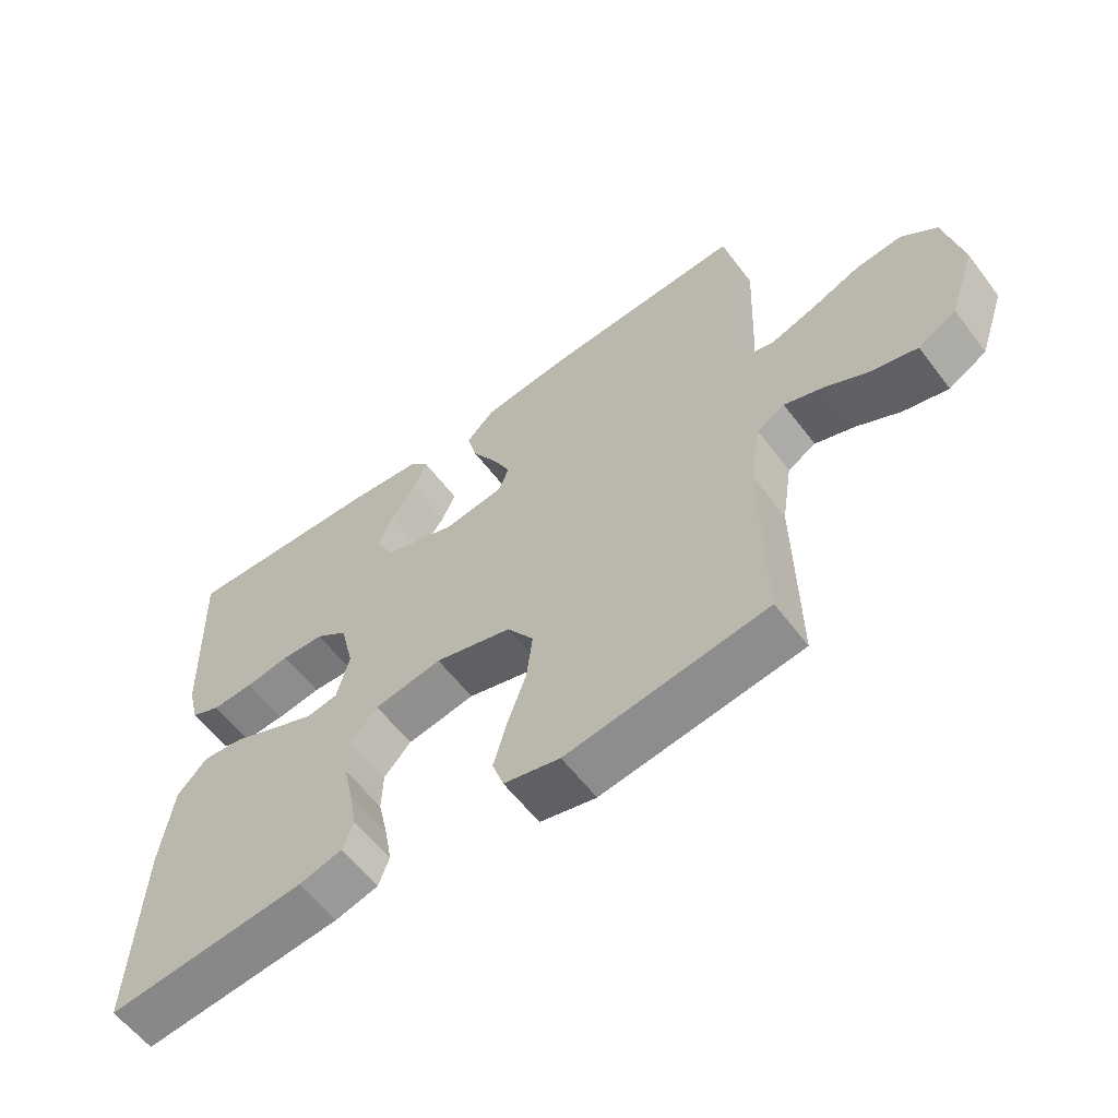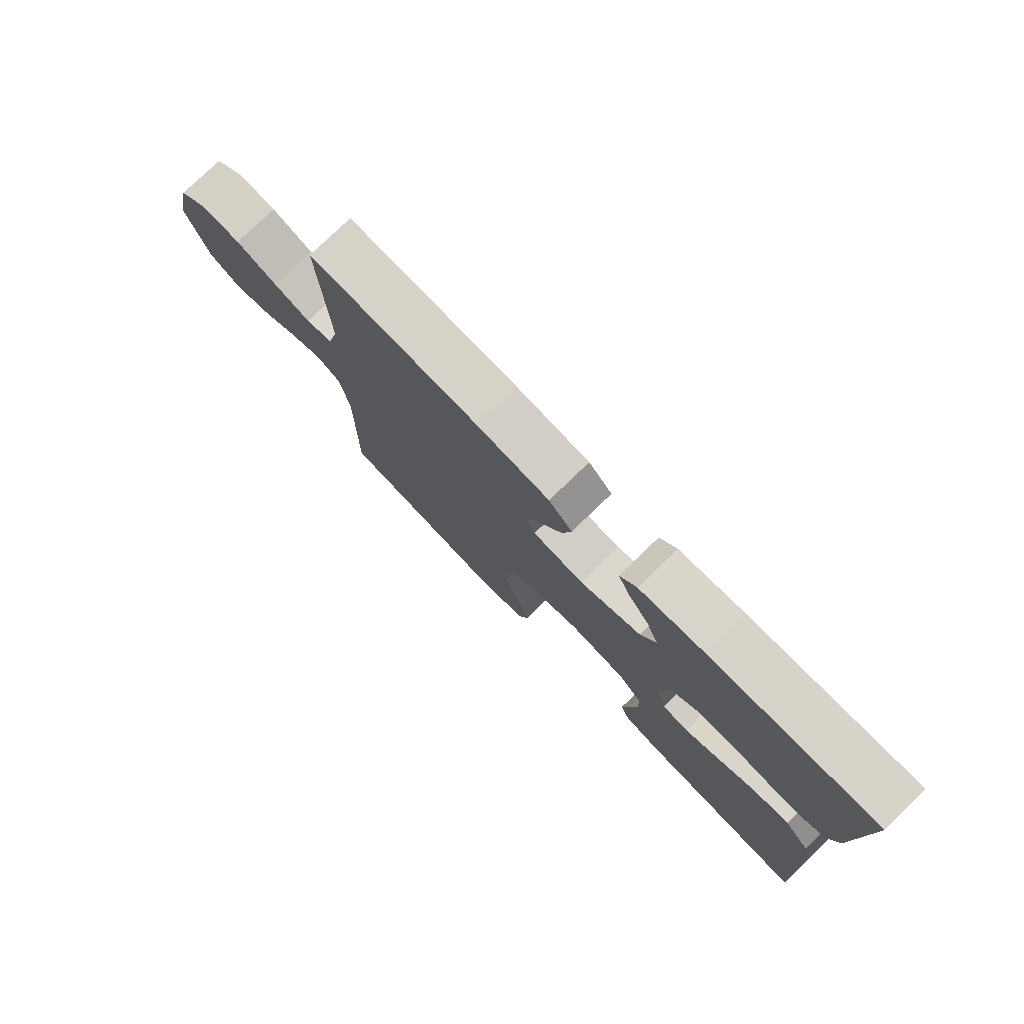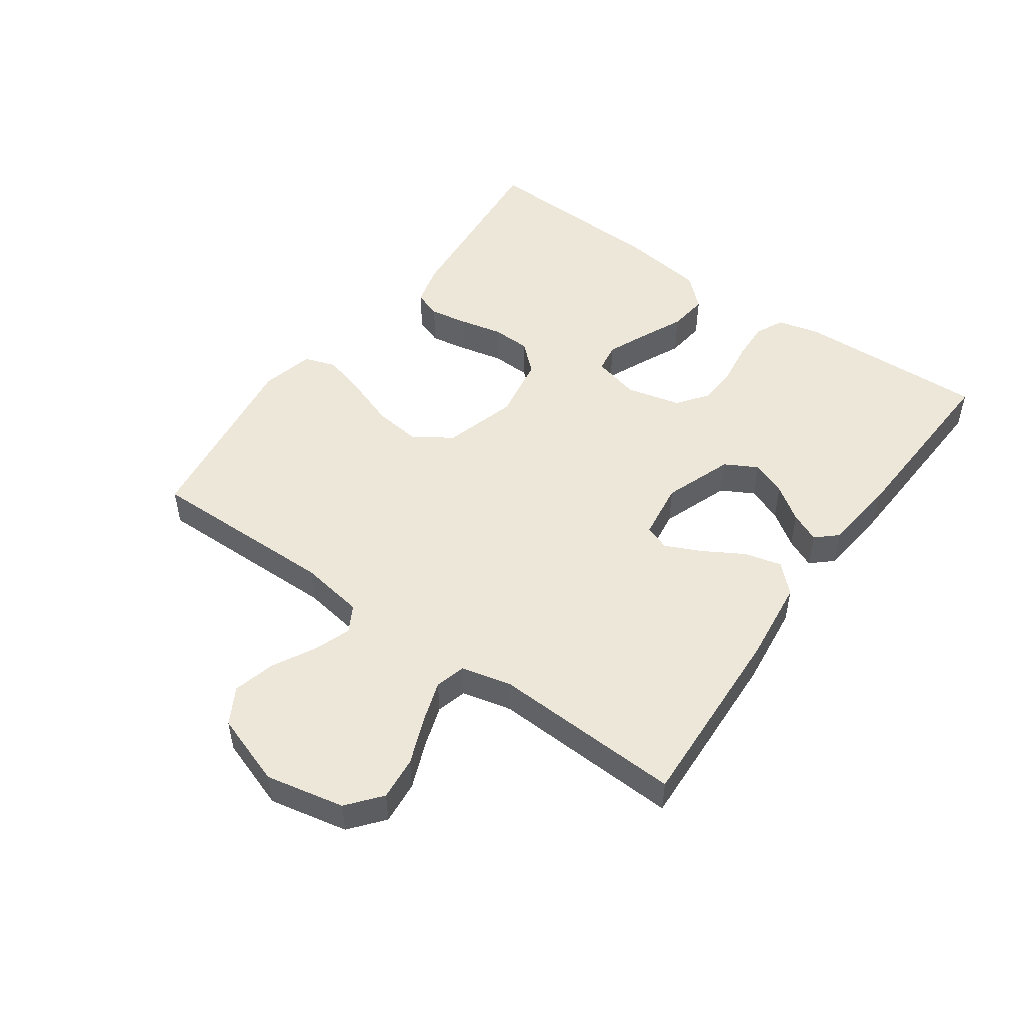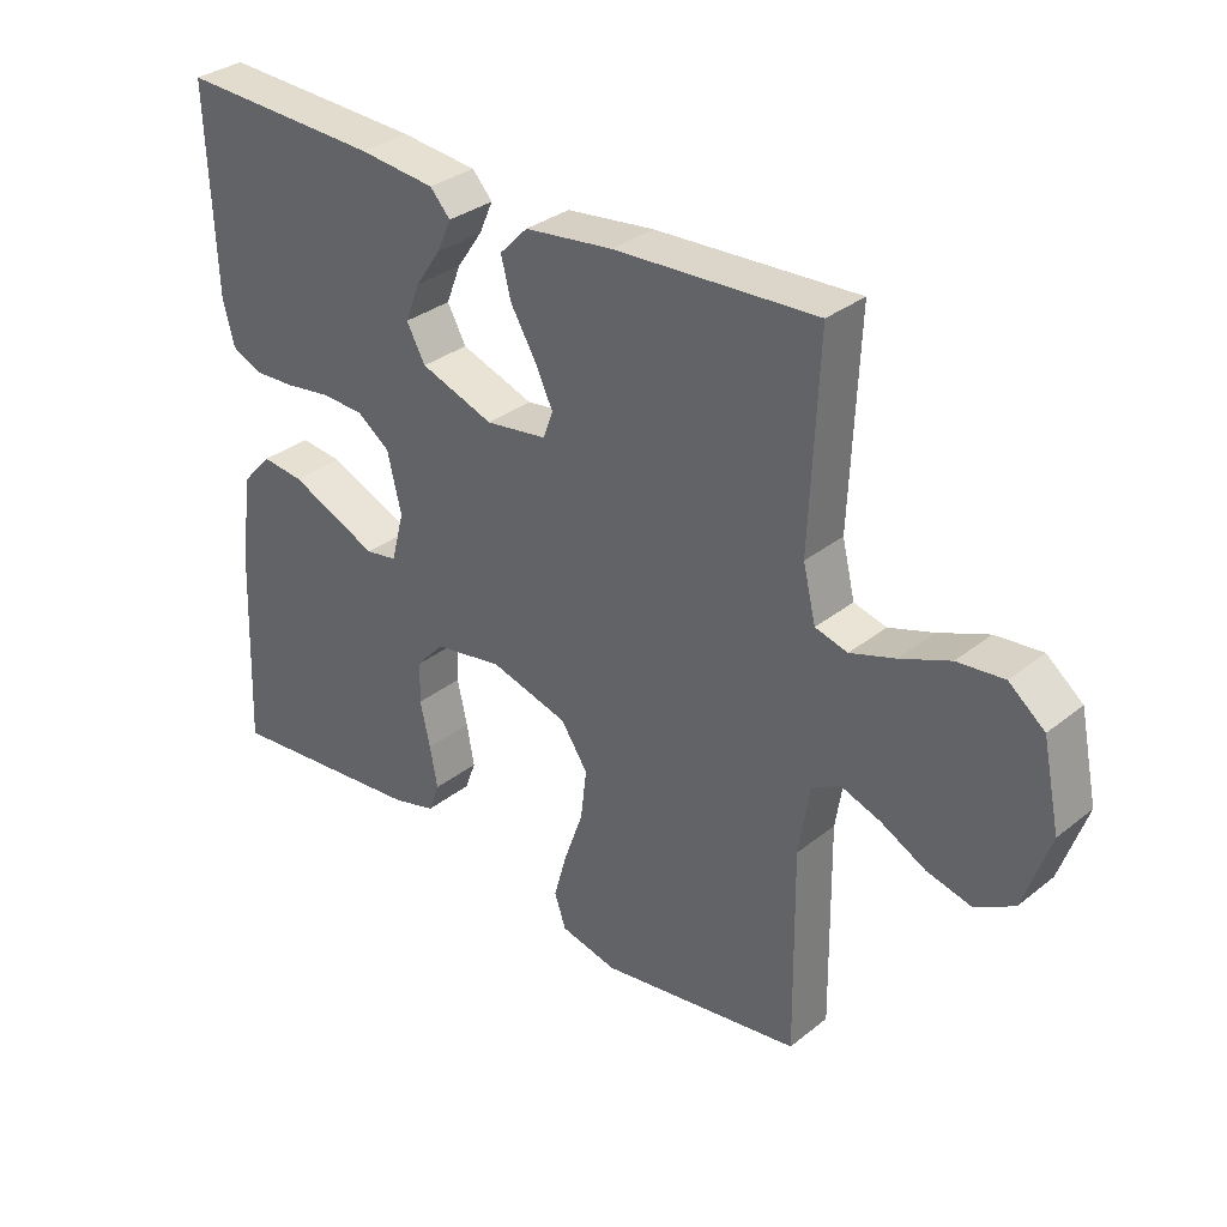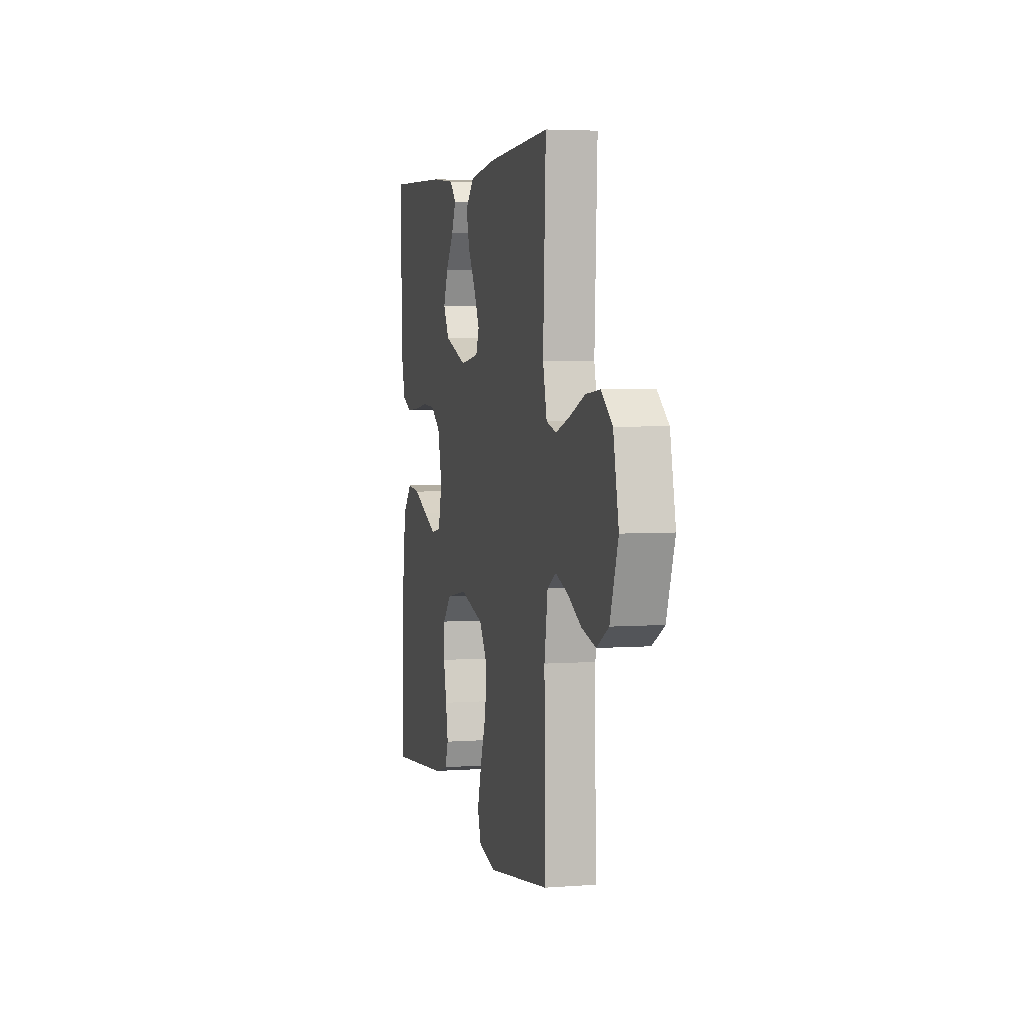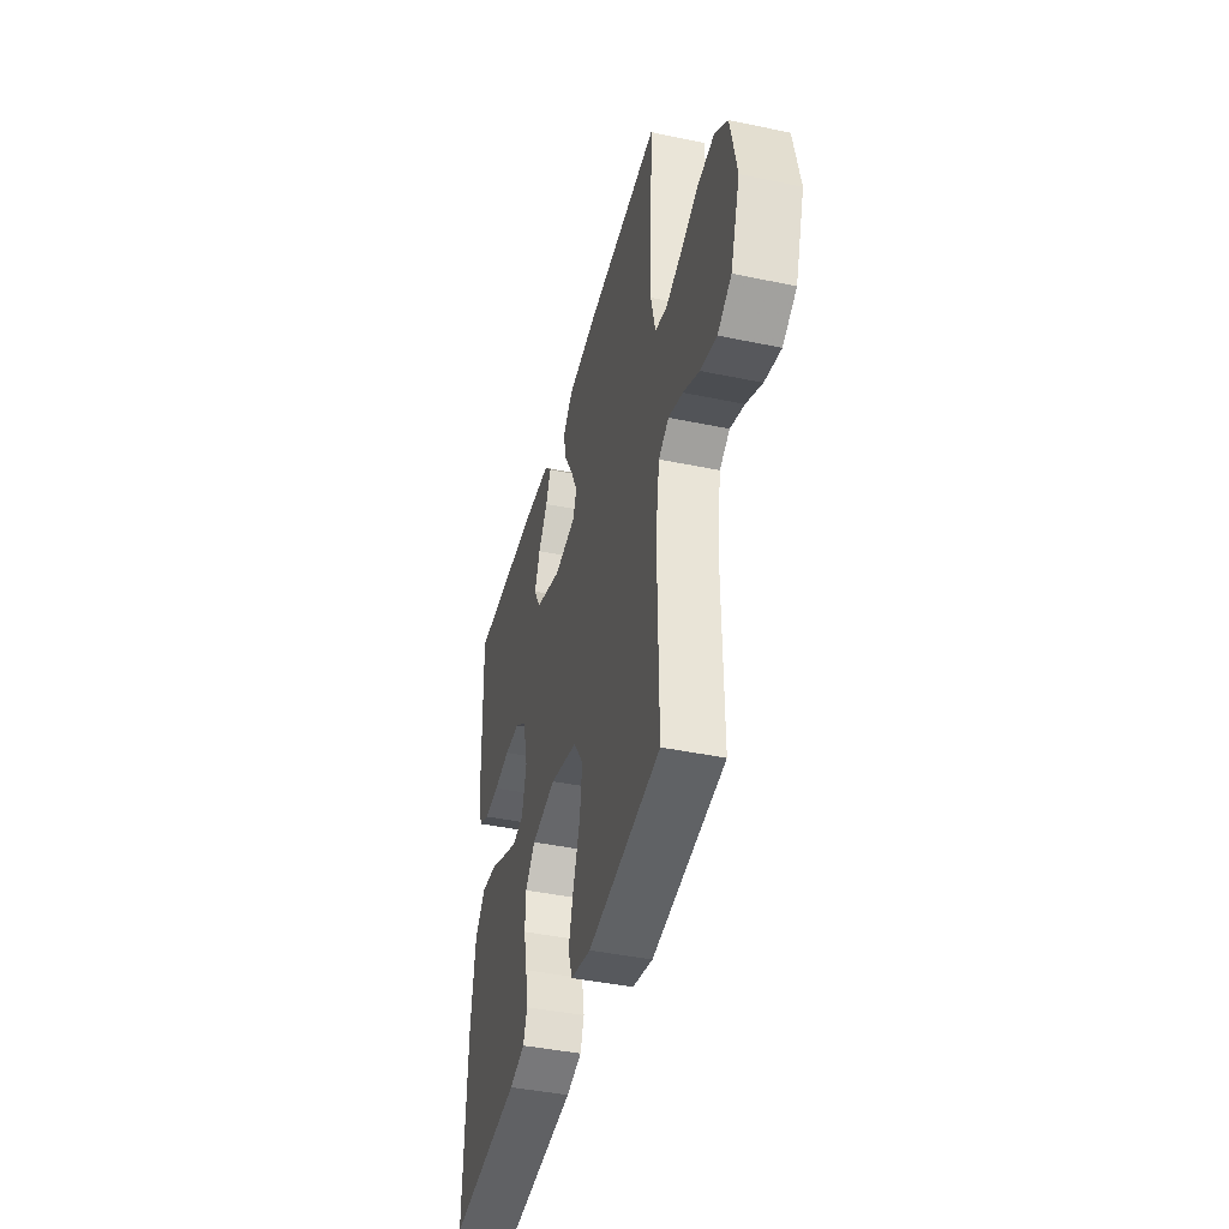
<metadata>
{"format":"obj","ext":"obj","renderer":"f3d","projection":"perspective","resolution":1024,"background":"white","views":[{"elev":-59.2,"azim":-143.0,"up":"+Z"},{"elev":77.1,"azim":45.9,"up":"+Z"},{"elev":49.9,"azim":-54.4,"up":"+Y"},{"elev":32.6,"azim":-137.6,"up":"+Z"},{"elev":4.1,"azim":-103.7,"up":"+Z"},{"elev":-42.2,"azim":-104.1,"up":"+Z"}]}
</metadata>
<code>
v -0.5 0.07 0.5
v -0.2 0.07 0.485
v -0.069 0.07 0.469
v -0.027 0.07 0.426
v -0.042 0.07 0.367
v -0.079 0.07 0.304
v -0.106 0.07 0.247
v -0.091 0.07 0.207
v 0 0.07 0.194
v 0.109 0.07 0.233
v 0.137 0.07 0.284
v 0.115 0.07 0.34
v 0.077 0.07 0.395
v 0.056 0.07 0.442
v 0.086 0.07 0.475
v 0.2 0.07 0.487
v 0.5 0.07 0.5
v 0.489 0.07 0.2
v 0.472 0.07 0.133
v 0.427 0.07 0.112
v 0.365 0.07 0.115
v 0.297 0.07 0.125
v 0.233 0.07 0.122
v 0.185 0.07 0.087
v 0.164 0.07 0
v 0.183 0.07 -0.074
v 0.23 0.07 -0.082
v 0.293 0.07 -0.055
v 0.362 0.07 -0.024
v 0.425 0.07 -0.017
v 0.47 0.07 -0.066
v 0.488 0.07 -0.2
v 0.5 0.07 -0.5
v 0.2 0.07 -0.471
v 0.135 0.07 -0.453
v 0.119 0.07 -0.409
v 0.13 0.07 -0.348
v 0.145 0.07 -0.281
v 0.143 0.07 -0.219
v 0.102 0.07 -0.174
v 0 0.07 -0.156
v -0.116 0.07 -0.189
v -0.156 0.07 -0.249
v -0.147 0.07 -0.324
v -0.119 0.07 -0.403
v -0.099 0.07 -0.474
v -0.116 0.07 -0.524
v -0.2 0.07 -0.544
v -0.5 0.07 -0.5
v -0.496 0.07 -0.2
v -0.512 0.07 -0.098
v -0.554 0.07 -0.074
v -0.613 0.07 -0.095
v -0.679 0.07 -0.13
v -0.746 0.07 -0.147
v -0.803 0.07 -0.114
v -0.842 0.07 0
v -0.816 0.07 0.124
v -0.763 0.07 0.167
v -0.694 0.07 0.16
v -0.62 0.07 0.13
v -0.554 0.07 0.108
v -0.506 0.07 0.121
v -0.487 0.07 0.2
v -0.5 0 0.5
v -0.2 0 0.485
v -0.069 0 0.469
v -0.027 0 0.426
v -0.042 0 0.367
v -0.079 0 0.304
v -0.106 0 0.247
v -0.091 0 0.207
v 0 0 0.194
v 0.109 0 0.233
v 0.137 0 0.284
v 0.115 0 0.34
v 0.077 0 0.395
v 0.056 0 0.442
v 0.086 0 0.475
v 0.2 0 0.487
v 0.5 0 0.5
v 0.489 0 0.2
v 0.472 0 0.133
v 0.427 0 0.112
v 0.365 0 0.115
v 0.297 0 0.125
v 0.233 0 0.122
v 0.185 0 0.087
v 0.164 0 0
v 0.183 0 -0.074
v 0.23 0 -0.082
v 0.293 0 -0.055
v 0.362 0 -0.024
v 0.425 0 -0.017
v 0.47 0 -0.066
v 0.488 0 -0.2
v 0.5 0 -0.5
v 0.2 0 -0.471
v 0.135 0 -0.453
v 0.119 0 -0.409
v 0.13 0 -0.348
v 0.145 0 -0.281
v 0.143 0 -0.219
v 0.102 0 -0.174
v 0 0 -0.156
v -0.116 0 -0.189
v -0.156 0 -0.249
v -0.147 0 -0.324
v -0.119 0 -0.403
v -0.099 0 -0.474
v -0.116 0 -0.524
v -0.2 0 -0.544
v -0.5 0 -0.5
v -0.496 0 -0.2
v -0.512 0 -0.098
v -0.554 0 -0.074
v -0.613 0 -0.095
v -0.679 0 -0.13
v -0.746 0 -0.147
v -0.803 0 -0.114
v -0.842 0 0
v -0.816 0 0.124
v -0.763 0 0.167
v -0.694 0 0.16
v -0.62 0 0.13
v -0.554 0 0.108
v -0.506 0 0.121
v -0.487 0 0.2
f 59 60 61
f 58 59 61
f 57 58 61
f 56 57 61
f 55 56 61
f 54 55 61
f 53 54 61
f 52 53 61 62
f 51 52 62 63
f 48 49 50
f 47 48 50
f 46 47 50
f 45 46 50
f 44 45 50
f 51 63 64
f 50 51 64
f 44 50 64
f 43 44 64
f 36 37 38
f 35 36 38
f 34 35 38
f 33 34 38
f 32 33 38
f 31 32 38
f 30 31 38
f 29 30 38
f 28 29 38
f 27 28 38 39
f 26 27 39 40
f 20 21 22
f 19 20 22
f 18 19 22
f 17 18 22
f 16 17 22
f 15 16 22
f 14 15 22
f 13 14 22
f 12 13 22
f 11 12 22 23
f 10 11 23 24
f 4 5 6
f 3 4 6
f 2 3 6
f 1 2 6
f 64 1 6
f 64 6 7
f 64 7 8
f 43 64 8
f 42 43 8
f 41 42 8 9
f 40 41 9
f 26 40 9
f 25 26 9
f 9 10 24 25
f 125 124 123
f 125 123 122
f 125 122 121
f 125 121 120
f 125 120 119
f 125 119 118
f 125 118 117
f 126 125 117 116
f 127 126 116 115
f 114 113 112
f 114 112 111
f 114 111 110
f 114 110 109
f 114 109 108
f 128 127 115
f 128 115 114
f 128 114 108
f 128 108 107
f 102 101 100
f 102 100 99
f 102 99 98
f 102 98 97
f 102 97 96
f 102 96 95
f 102 95 94
f 102 94 93
f 102 93 92
f 103 102 92 91
f 104 103 91 90
f 86 85 84
f 86 84 83
f 86 83 82
f 86 82 81
f 86 81 80
f 86 80 79
f 86 79 78
f 86 78 77
f 86 77 76
f 87 86 76 75
f 88 87 75 74
f 70 69 68
f 70 68 67
f 70 67 66
f 70 66 65
f 70 65 128
f 71 70 128
f 72 71 128
f 72 128 107
f 72 107 106
f 73 72 106 105
f 73 105 104
f 73 104 90
f 73 90 89
f 89 88 74 73
f 1 65 66 2
f 2 66 67 3
f 3 67 68 4
f 4 68 69 5
f 5 69 70 6
f 6 70 71 7
f 7 71 72 8
f 8 72 73 9
f 9 73 74 10
f 10 74 75 11
f 11 75 76 12
f 12 76 77 13
f 13 77 78 14
f 14 78 79 15
f 15 79 80 16
f 16 80 81 17
f 17 81 82 18
f 18 82 83 19
f 19 83 84 20
f 20 84 85 21
f 21 85 86 22
f 22 86 87 23
f 23 87 88 24
f 24 88 89 25
f 25 89 90 26
f 26 90 91 27
f 27 91 92 28
f 28 92 93 29
f 29 93 94 30
f 30 94 95 31
f 31 95 96 32
f 32 96 97 33
f 33 97 98 34
f 34 98 99 35
f 35 99 100 36
f 36 100 101 37
f 37 101 102 38
f 38 102 103 39
f 39 103 104 40
f 40 104 105 41
f 41 105 106 42
f 42 106 107 43
f 43 107 108 44
f 44 108 109 45
f 45 109 110 46
f 46 110 111 47
f 47 111 112 48
f 48 112 113 49
f 49 113 114 50
f 50 114 115 51
f 51 115 116 52
f 52 116 117 53
f 53 117 118 54
f 54 118 119 55
f 55 119 120 56
f 56 120 121 57
f 57 121 122 58
f 58 122 123 59
f 59 123 124 60
f 60 124 125 61
f 61 125 126 62
f 62 126 127 63
f 63 127 128 64
f 64 128 65 1

</code>
